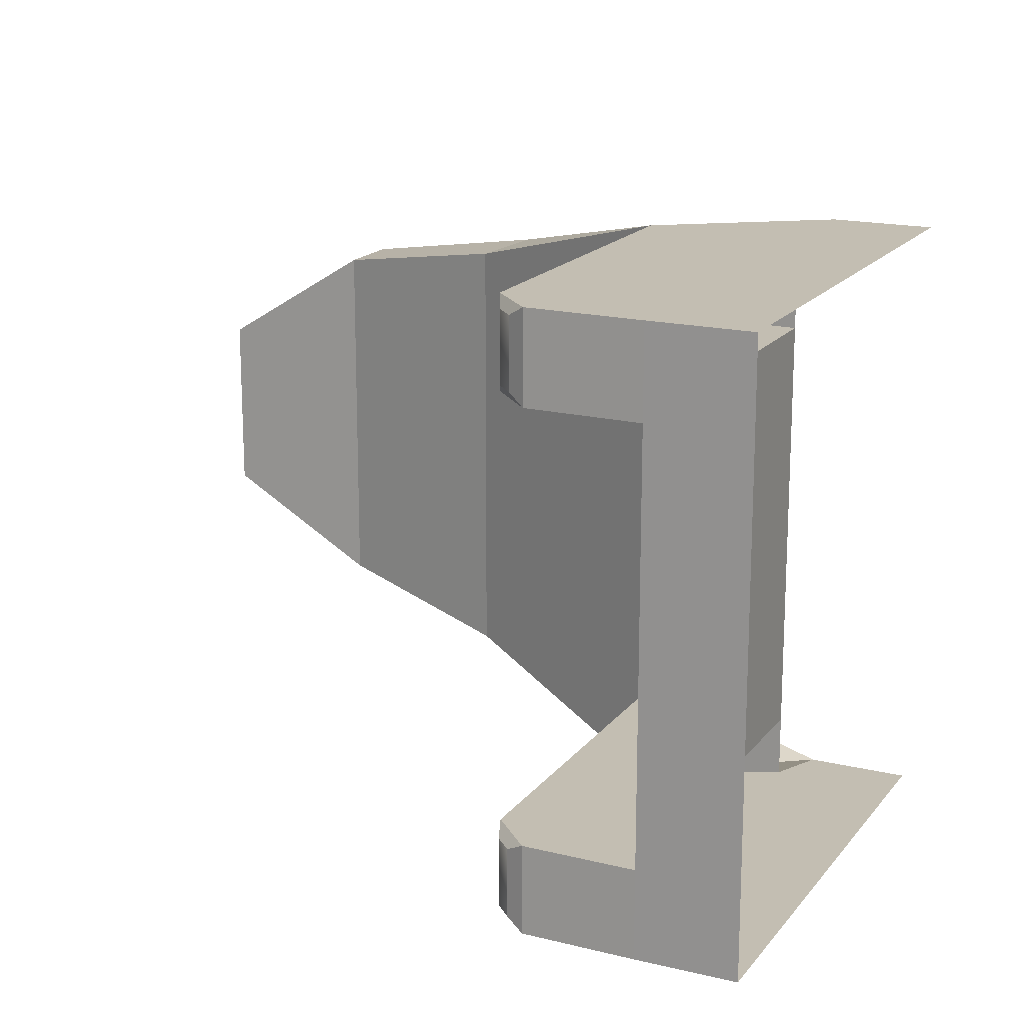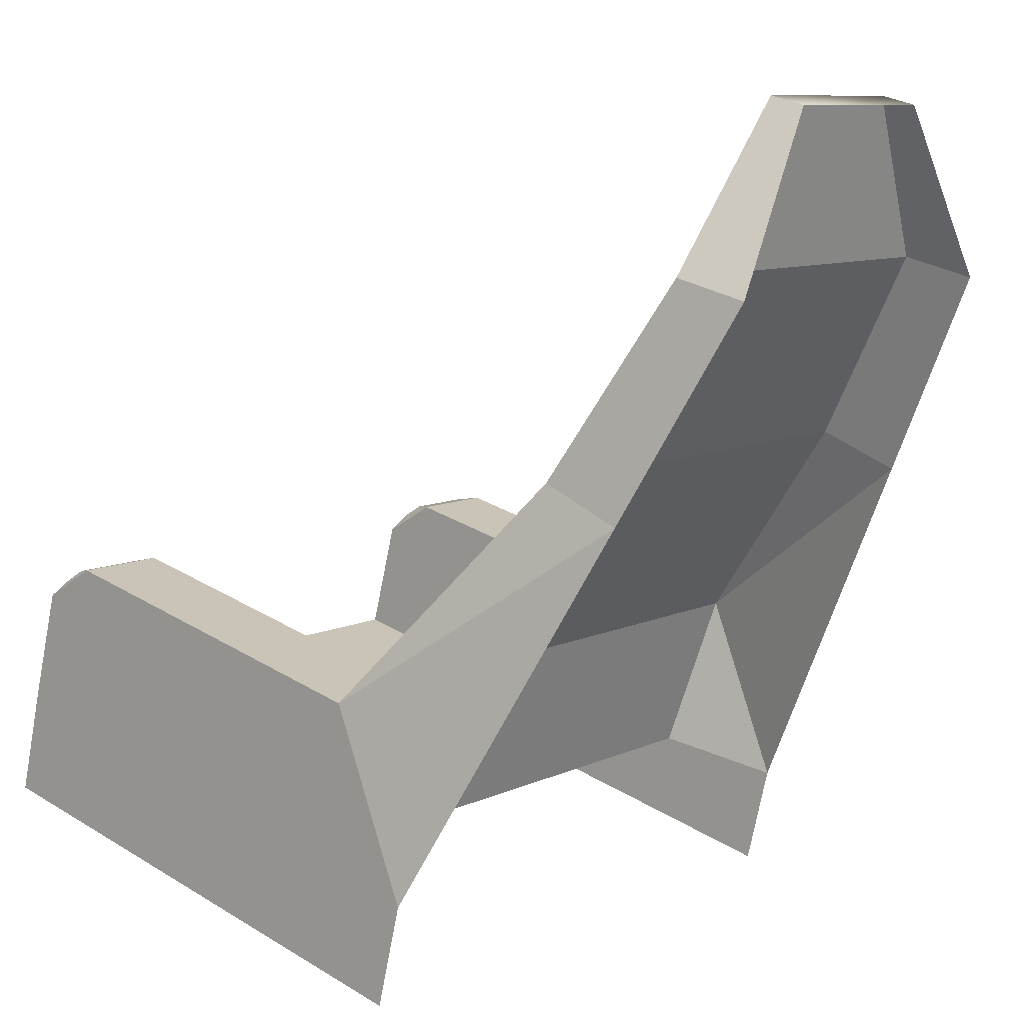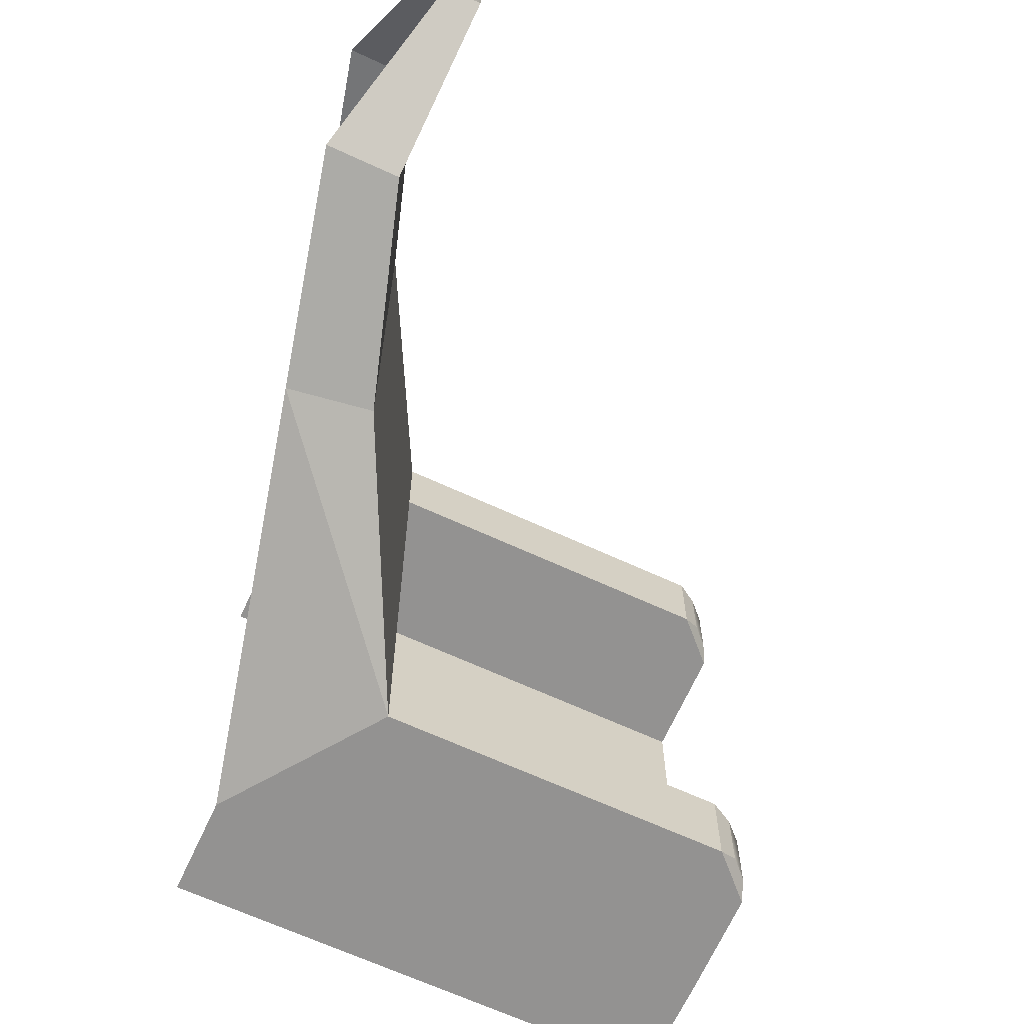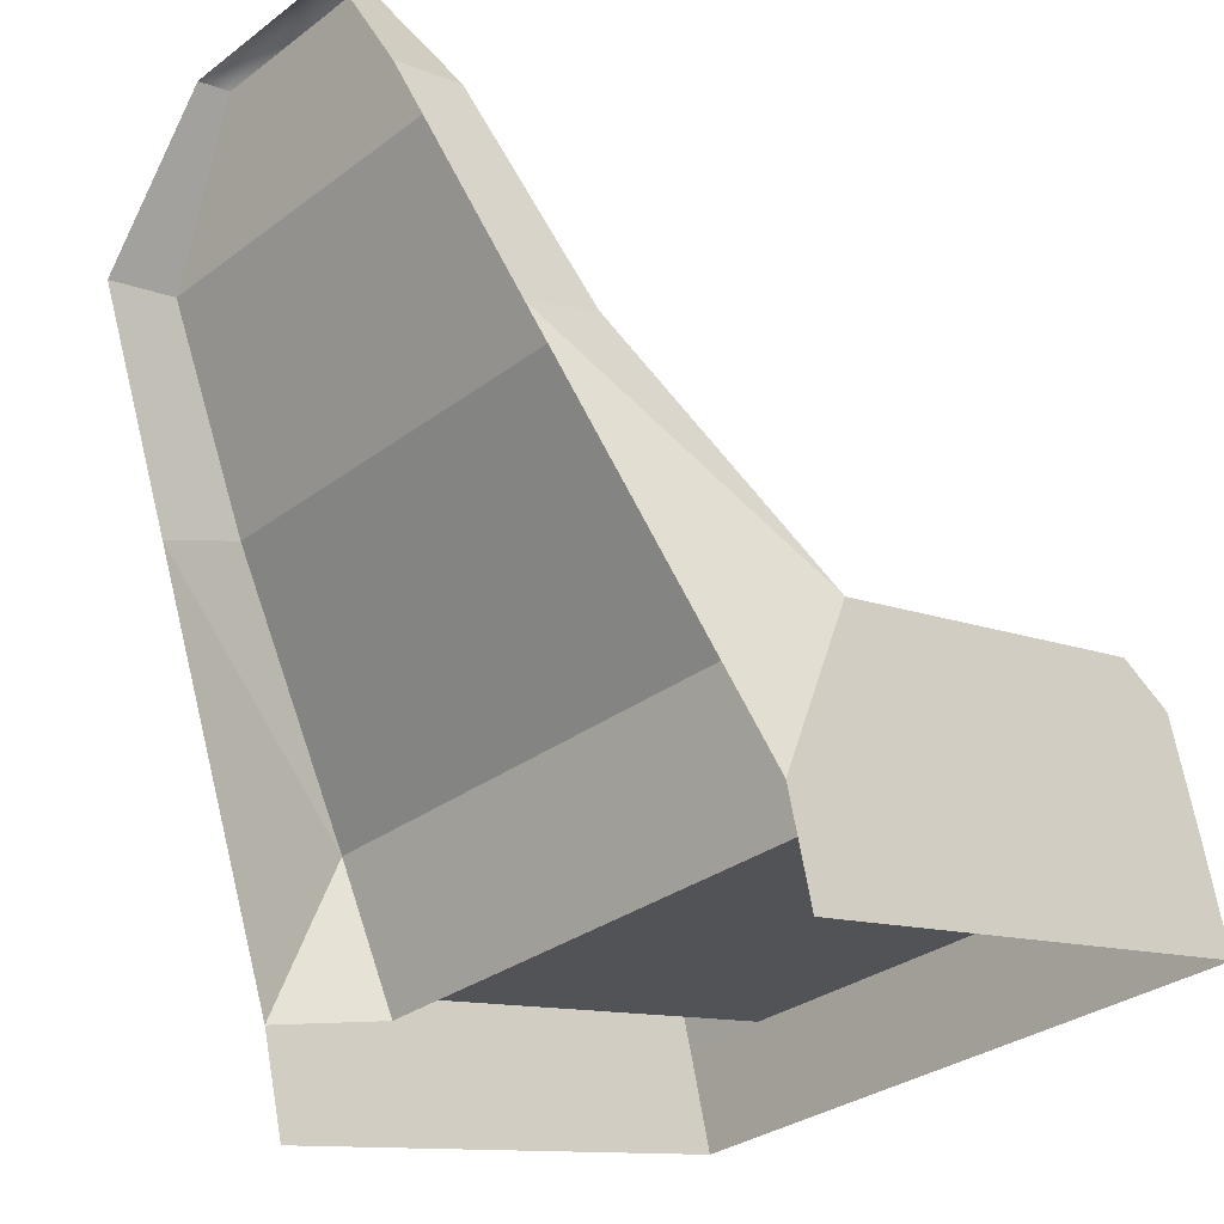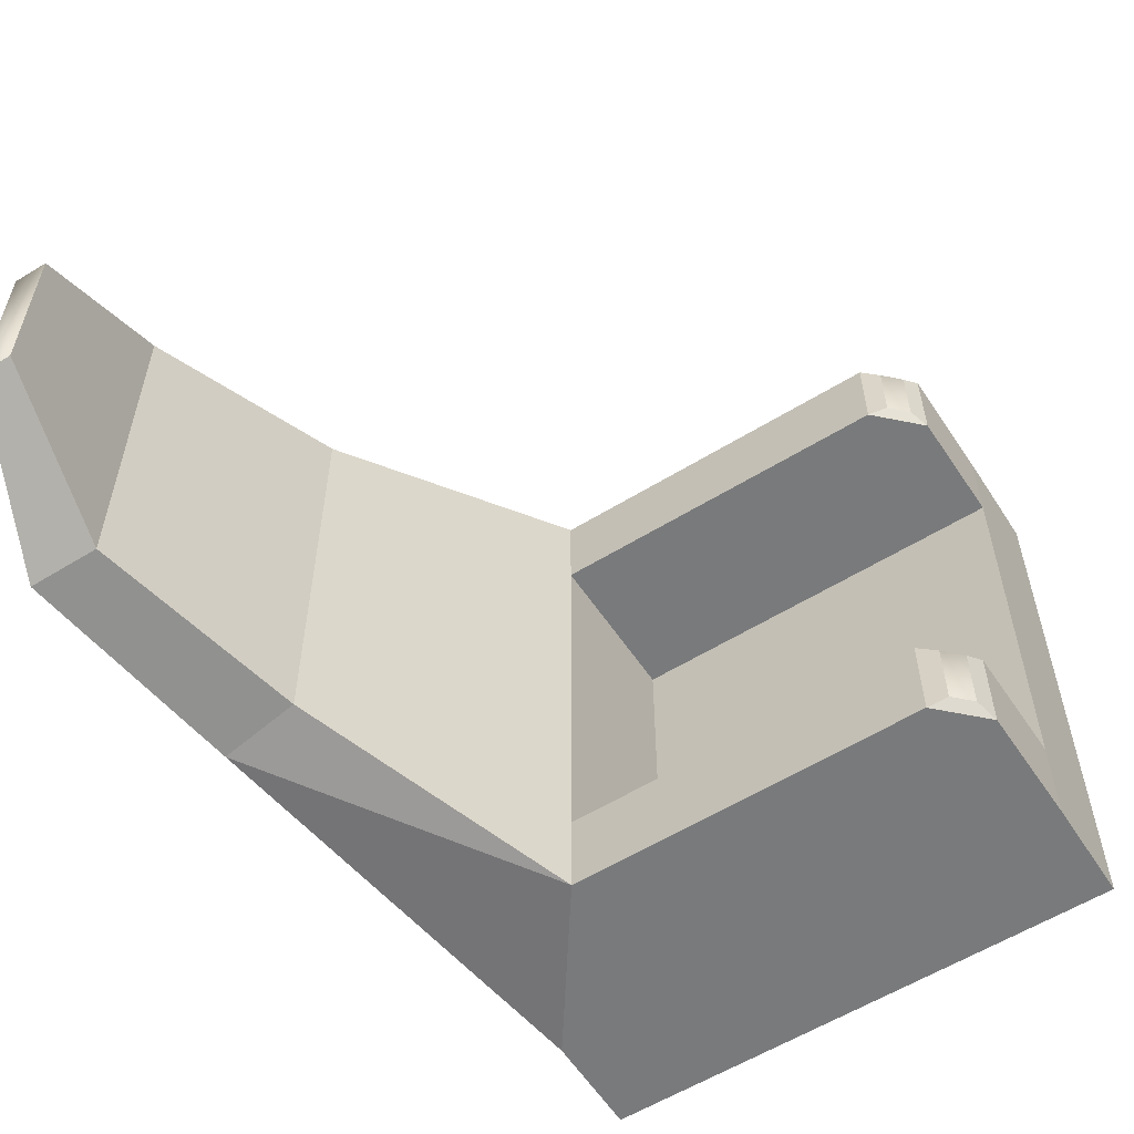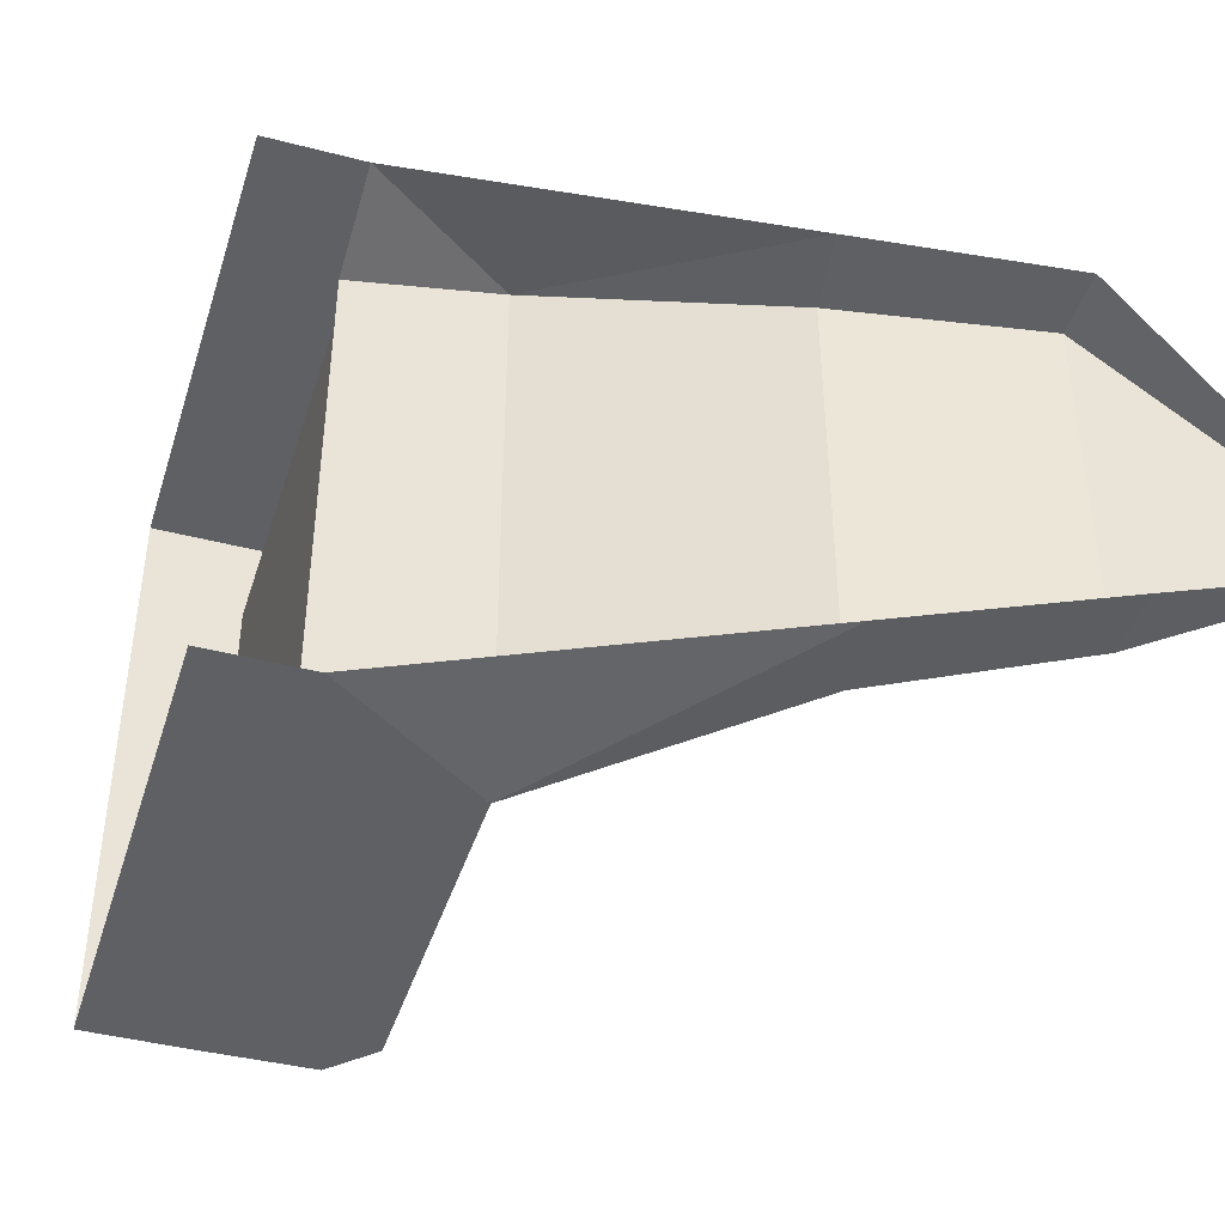
<metadata>
{"format":"obj","ext":"obj","renderer":"f3d","projection":"perspective","resolution":1024,"background":"white","views":[{"elev":17.5,"azim":101.9,"up":"+Y"},{"elev":9.3,"azim":-140.5,"up":"+Z"},{"elev":-66.4,"azim":-38.4,"up":"+Y"},{"elev":-30.9,"azim":-43.1,"up":"+Z"},{"elev":-58.0,"azim":19.0,"up":"+Y"},{"elev":-42.9,"azim":-120.7,"up":"+Y"}]}
</metadata>
<code>
o CommandThrone.001_Cylinder.005
v 51.54 -32.21 89
v -1.663 -32.21 76.18
v 48.98 -32.21 99.6
v -4.218 -32.21 86.78
v -24.54 -24.5 125.5
v -35.66 -20.29 146.6
v 7.669 -22.55 89.65
v 3.417 -32.21 106
v -16.22 -24.26 128.8
v 7.669 -28.99 89.65
v 7.669 -25.77 89.65
v 40.21 -32.21 114.9
v 42.38 -23.65 114.6
v 45.9 -22.55 111.5
v 44.63 -23.65 113.3
v -1.663 32.21 76.18
v 48.98 32.21 99.6
v -4.218 32.21 86.78
v -24.54 24.5 125.5
v -28.17 20.29 148.4
v -35.66 20.29 146.6
v -31.16 9.834 164.8
v -34.79 9.834 164
v 3.417 32.21 106
v -16.22 24.26 128.8
v 7.669 28.99 89.65
v 7.669 25.77 89.65
v 44.57 31.11 113.1
v 42.31 31.11 114.4
v 40.21 32.21 114.9
v -28.17 -20.29 148.4
v -31.16 -9.834 164.8
v -34.79 -9.834 164
v 48.98 -22.55 99.6
v 3.417 -22.55 106
v 44.63 -31.11 113.3
v 45.9 -32.21 111.5
v 42.38 -31.11 114.6
v 40.21 -22.55 114.9
v 51.54 32.21 89
v 7.669 22.55 89.65
v 48.98 22.55 99.6
v 3.417 22.55 106
v 45.9 32.21 111.5
v 42.31 23.65 114.4
v 40.21 22.55 114.9
v 45.9 22.55 111.5
v 44.57 23.65 113.1
f 3 4 2
f 5 4 8
f 20 25 19
f 23 22 20
f 24 18 19
f 42 47 46
f 47 48 45
f 31 6 5
f 35 10 8
f 8 35 9
f 9 35 43
f 41 43 35
f 20 31 9
f 20 22 32
f 35 8 12
f 39 13 15
f 8 3 12
f 43 24 26
f 24 25 43
f 16 18 17
f 30 24 43
f 29 28 44
f 17 24 30
f 1 34 3
f 31 32 33
f 34 7 39
f 41 7 34
f 40 42 34
f 34 14 37
f 12 38 13
f 12 37 36
f 14 15 36
f 40 17 42
f 44 47 42
f 45 29 30
f 44 28 48
f 1 3 2
f 9 5 8
f 21 20 19
f 21 23 20
f 25 24 19
f 46 41 42
f 41 46 43
f 46 47 45
f 9 31 5
f 11 35 7
f 10 4 8
f 10 35 11
f 25 9 43
f 7 41 35
f 25 20 9
f 31 20 32
f 39 35 12
f 14 39 15
f 3 8 4
f 3 37 12
f 24 18 26
f 27 41 43
f 43 26 27
f 40 16 17
f 46 30 43
f 30 29 44
f 24 17 18
f 17 30 44
f 6 31 33
f 39 14 34
f 7 35 39
f 42 41 34
f 1 40 34
f 3 34 37
f 39 12 13
f 38 12 36
f 37 14 36
f 17 44 42
f 46 45 30
f 47 44 48
f 38 36 15
f 13 38 15
f 23 33 32
f 22 23 32
f 48 28 29
f 45 48 29

</code>
